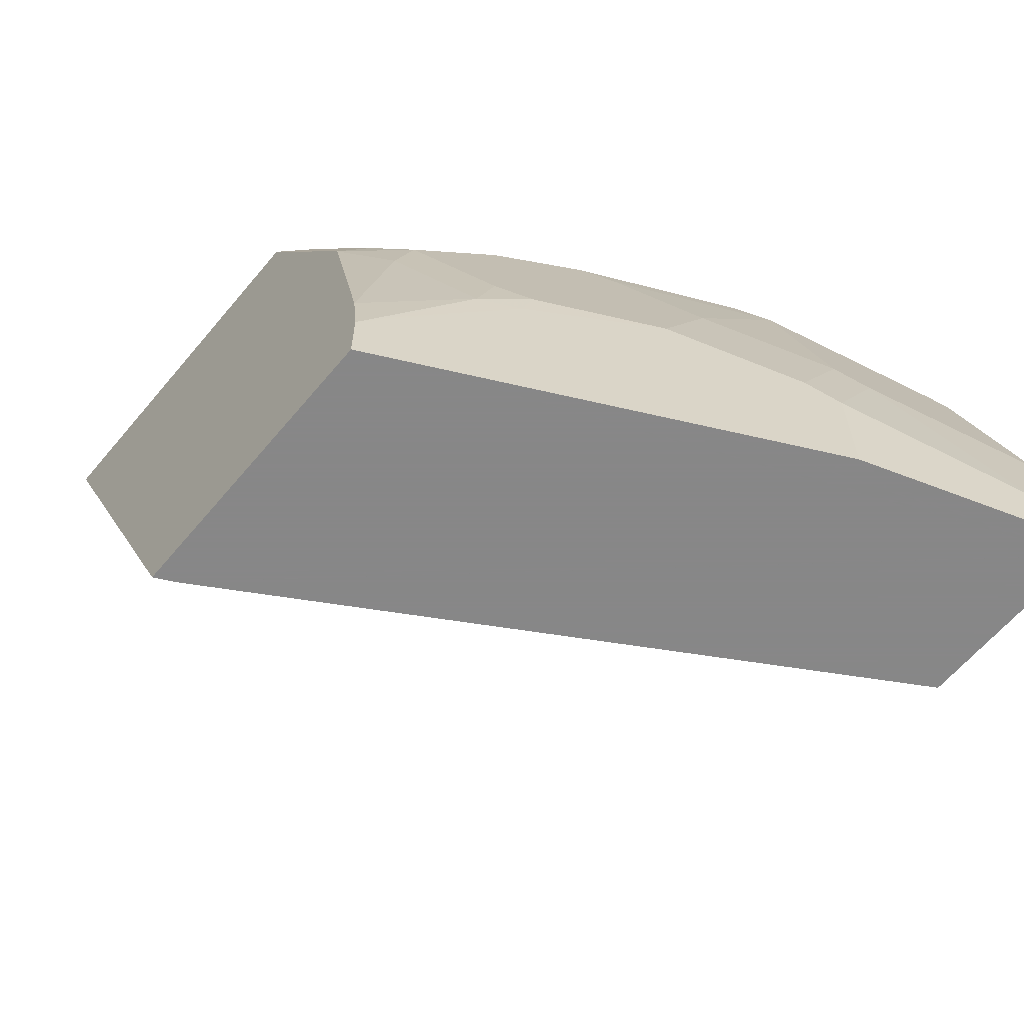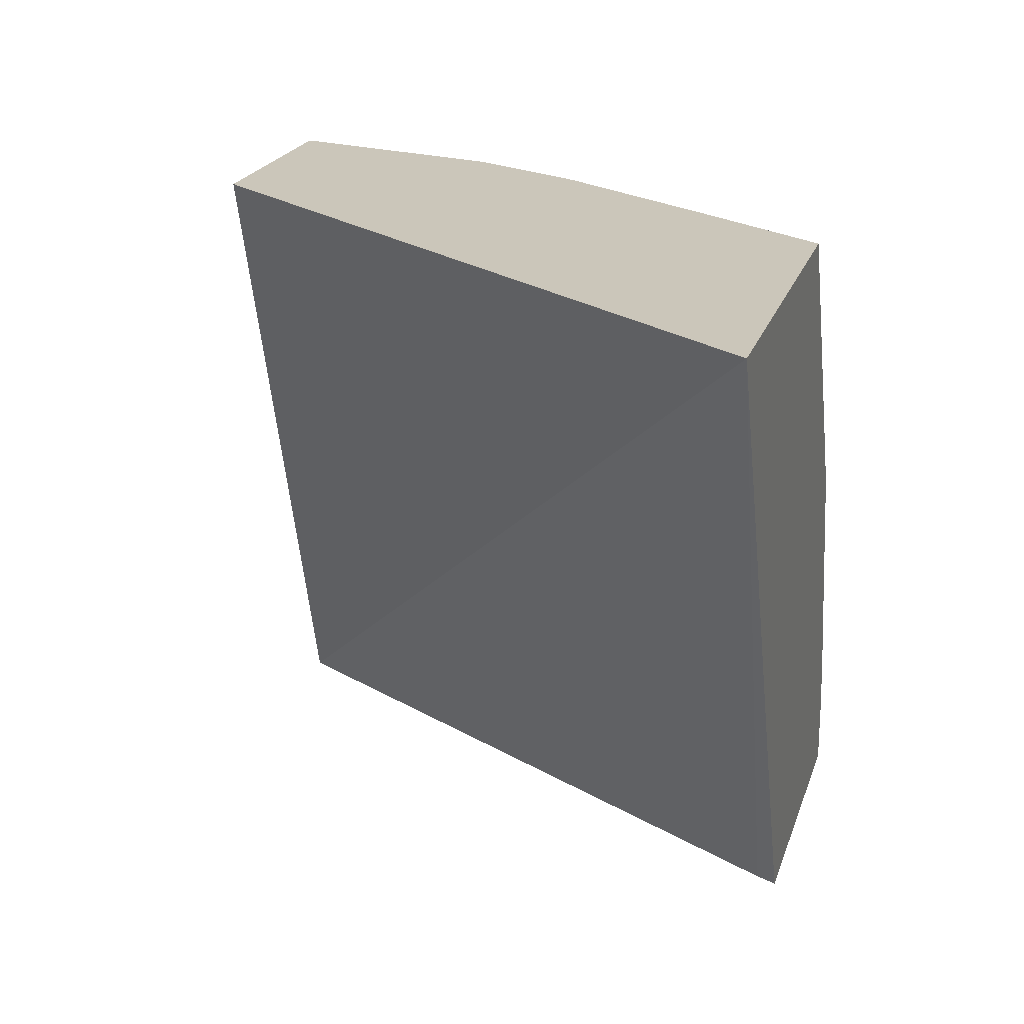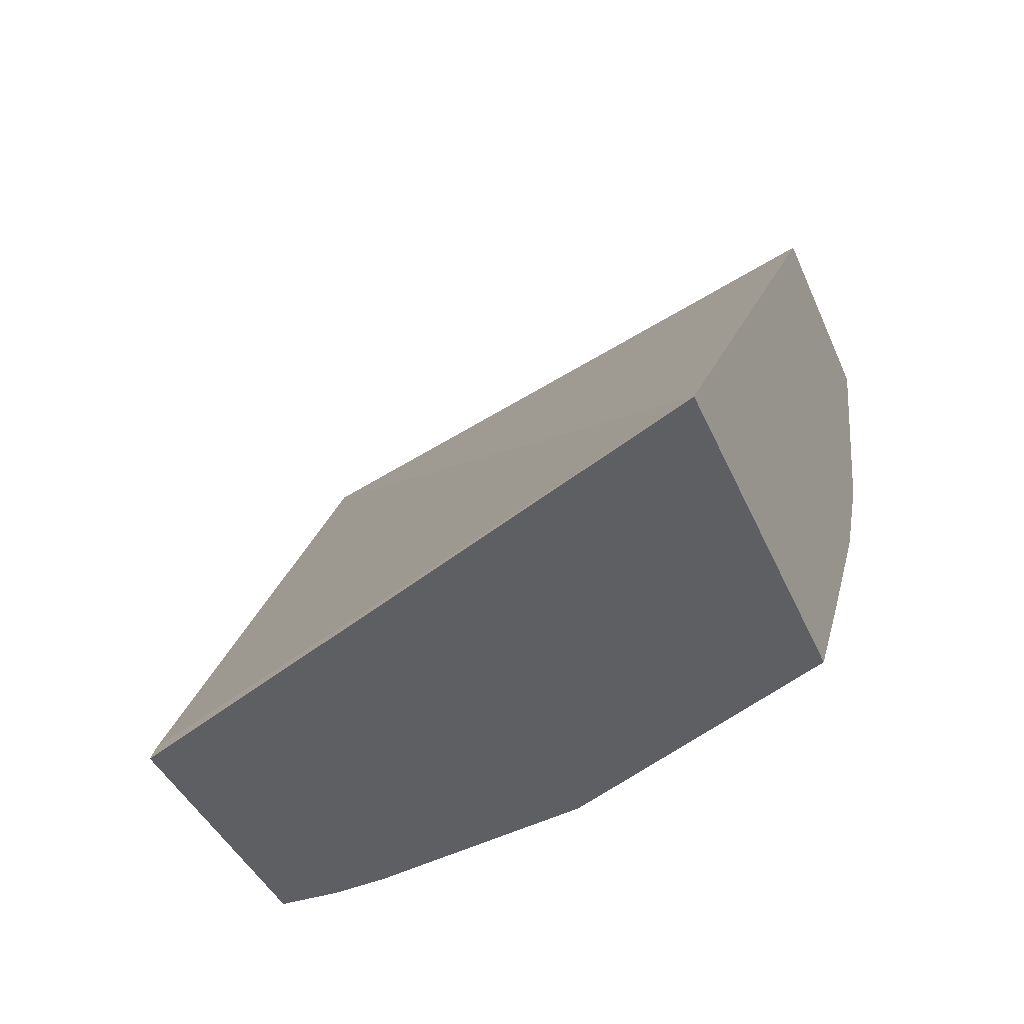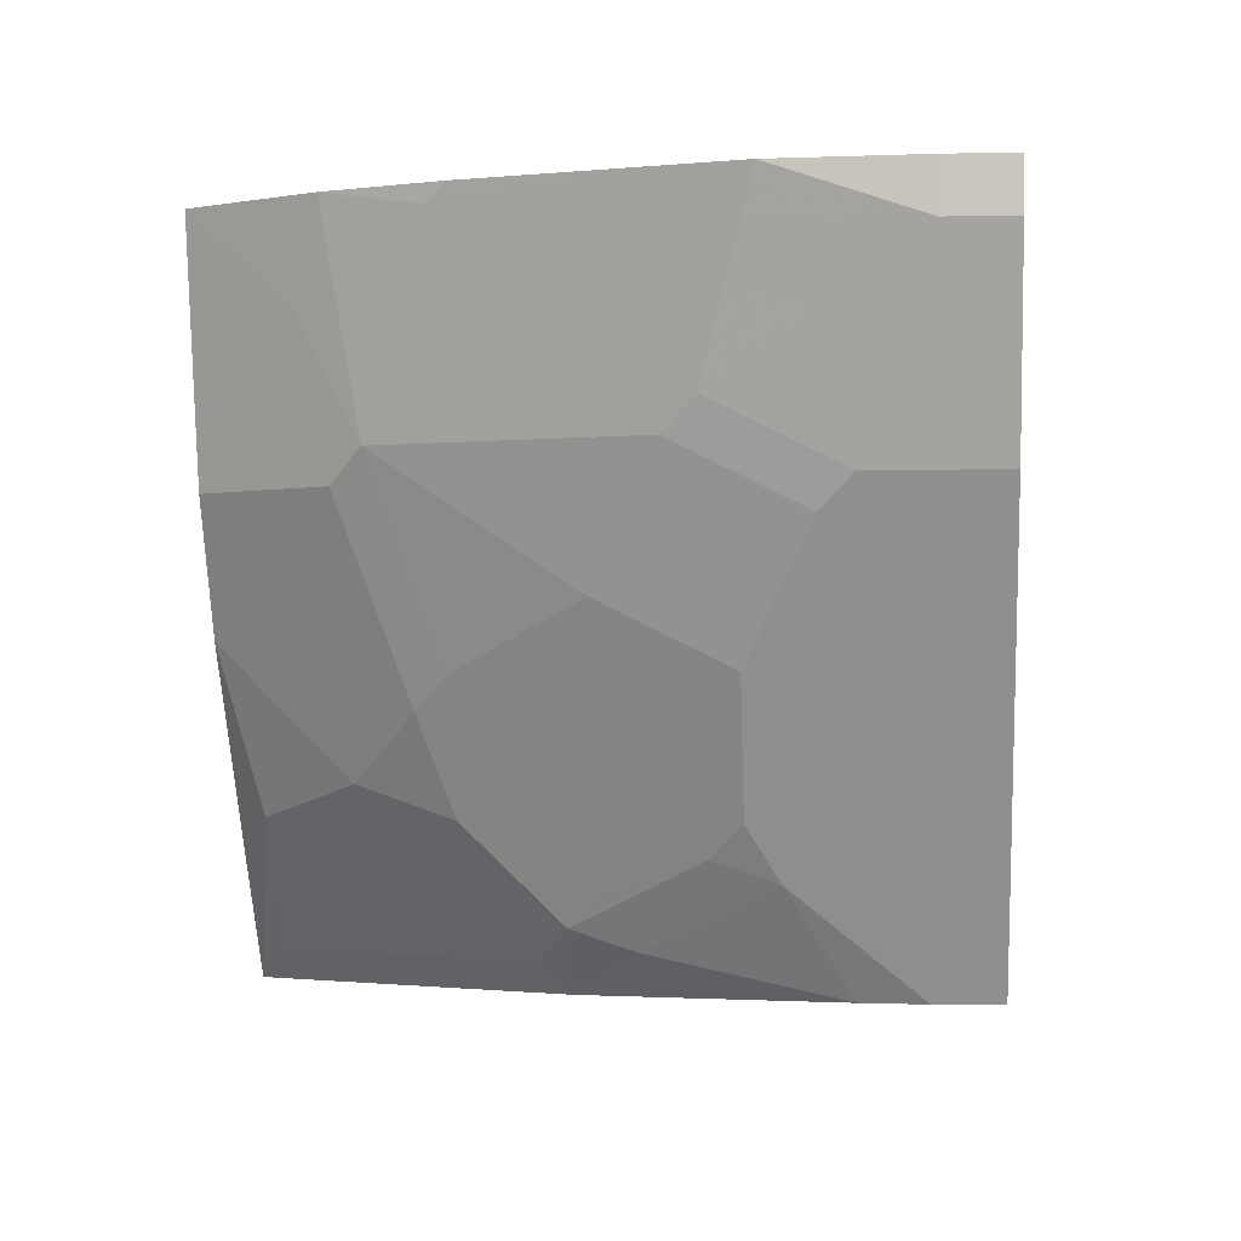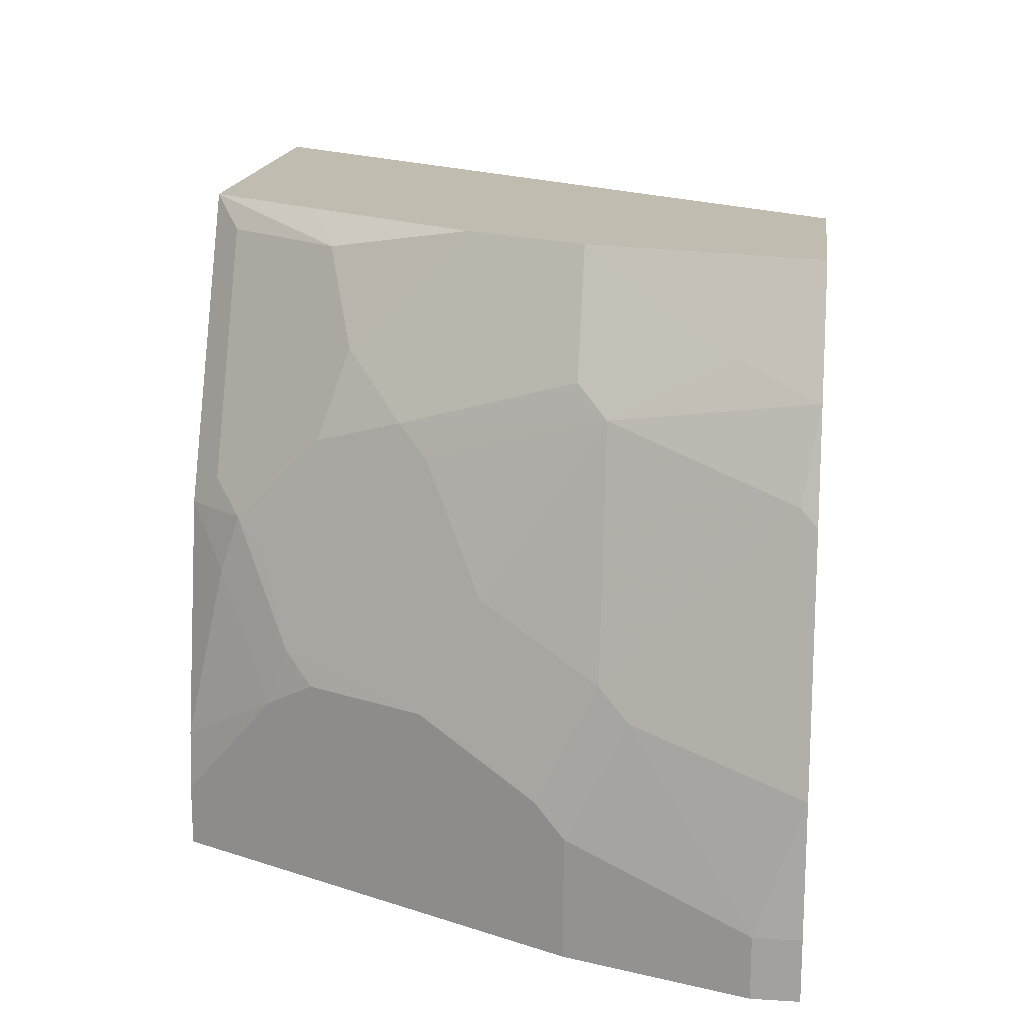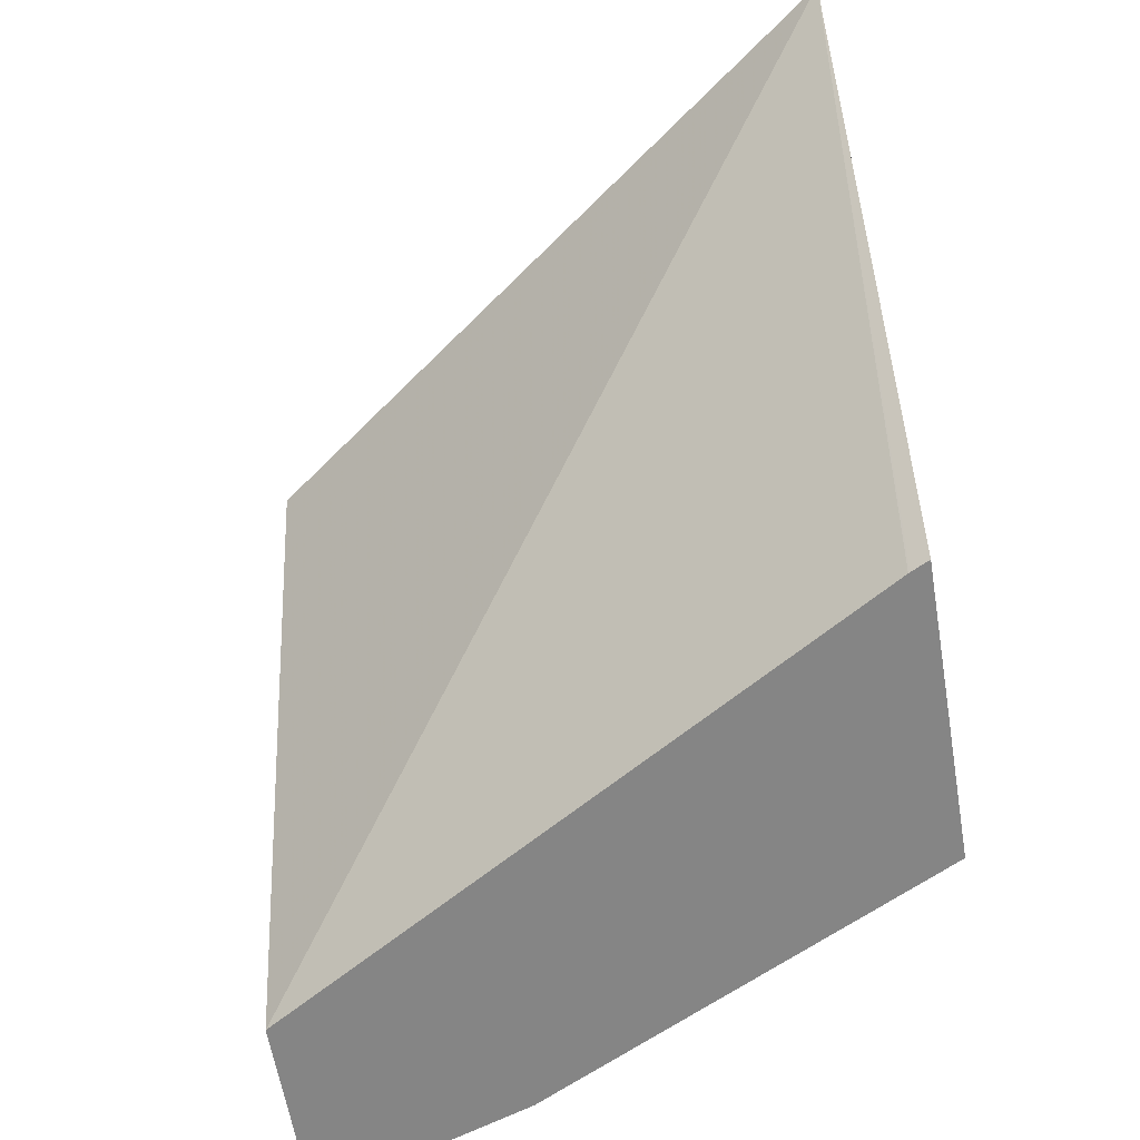
<metadata>
{"format":"obj","ext":"obj","renderer":"f3d","projection":"perspective","resolution":1024,"background":"white","views":[{"elev":-62.6,"azim":50.1,"up":"+Z"},{"elev":21.2,"azim":-74.2,"up":"+Z"},{"elev":-40.3,"azim":-68.4,"up":"+Y"},{"elev":-2.4,"azim":94.7,"up":"+Y"},{"elev":16.6,"azim":97.2,"up":"+Z"},{"elev":-61.8,"azim":-80.4,"up":"+Z"}]}
</metadata>
<code>
v 0.4575 -0.08412 -0.0007906
v 0.4575 -0.08412 0.01991
v 0.4575 -0.09946 -0.0007906
v 0.3955 -0.08412 -0.0007906
v 0.4575 -0.09946 0.01991
v 0.4552 -0.08412 0.06424
v 0.4376 -0.1591 -0.0007906
v 0.2719 -0.2917 -0.0007906
v 0.1695 -0.2982 0.2188
v 0.3259 -0.08412 0.2188
v 0.4376 -0.1393 0.07957
v 0.4376 -0.1591 0.03979
v 0.4353 -0.08412 0.1438
v 0.4326 -0.08953 0.1492
v 0.4326 -0.1492 0.08952
v 0.4326 -0.1691 0.04974
v 0.4243 -0.1857 -0.0007906
v 0.2716 -0.2922 -0.0007906
v 0.2686 -0.2982 -0.0007906
v 0.2984 -0.2982 0.2188
v 0.4036 -0.08412 0.2188
v 0.4234 -0.08412 0.179
v 0.4127 -0.1492 0.1691
v 0.4127 -0.189 0.1094
v 0.4127 -0.2089 0.06964
v 0.4243 -0.1857 0.03979
v 0.3912 -0.2519 0.05969
v 0.4114 -0.2116 -0.0007906
v 0.368 -0.2982 -0.0007906
v 0.2986 -0.2982 0.2186
v 0.2985 -0.2982 0.2188
v 0.3854 -0.1592 0.2188
v 0.4053 -0.1194 0.1989
v 0.4127 -0.1094 0.189
v 0.422 -0.08412 0.182
v 0.4053 -0.1591 0.179
v 0.3854 -0.2188 0.1591
v 0.3928 -0.2089 0.1492
v 0.373 -0.2486 0.1492
v 0.373 -0.2685 0.1094
v 0.3854 -0.2586 0.07957
v 0.3928 -0.2486 0.06964
v 0.3682 -0.298 -0.0007906
v 0.3845 -0.2652 0.05969
v 0.373 -0.2884 0.02986
v 0.368 -0.2982 0.01991
v 0.3382 -0.2982 0.1394
v 0.3431 -0.2884 0.1492
v 0.3133 -0.2884 0.2088
v 0.3431 -0.2486 0.2088
v 0.3257 -0.2586 0.2188
v 0.3655 -0.1989 0.2188
v 0.3854 -0.179 0.1989
v 0.3655 -0.2188 0.1989
v 0.3655 -0.2387 0.179
v 0.3655 -0.2785 0.1193
v 0.3647 -0.2851 0.09947
v 0.3656 -0.2982 0.03964
v 0.3482 -0.2982 0.1193
v 0.353 -0.2884 0.1293
f 26 27 43
f 26 43 28
f 27 42 44
f 27 44 45
f 27 45 46
f 30 47 48
f 29 43 46
f 30 48 49
f 30 49 50
f 25 42 27
f 30 50 31
f 27 46 43
f 25 41 42
f 23 32 36
f 25 39 40
f 25 37 39
f 24 37 25
f 24 38 37
f 23 38 24
f 23 37 38
f 23 36 37
f 23 34 32
f 22 34 23
f 22 35 34
f 21 34 35
f 31 50 51
f 25 40 41
f 32 52 53
f 48 60 56
f 32 34 33
f 21 33 34
f 57 59 58
f 56 59 57
f 56 60 59
f 52 54 53
f 50 52 51
f 50 54 52
f 50 55 54
f 47 60 48
f 47 59 60
f 44 46 45
f 44 58 46
f 32 53 36
f 44 57 58
f 41 57 44
f 41 56 57
f 40 56 41
f 39 48 56
f 39 49 48
f 39 50 49
f 39 55 50
f 39 56 40
f 37 55 39
f 37 54 55
f 37 53 54
f 36 53 37
f 41 44 42
f 21 32 33
f 17 26 28
f 1 17 28
f 6 13 14
f 5 11 12
f 5 6 11
f 4 9 10
f 4 8 9
f 3 12 7
f 3 5 12
f 2 6 5
f 1 13 6
f 1 22 13
f 1 35 22
f 1 21 35
f 1 10 21
f 1 4 10
f 1 8 4
f 1 18 8
f 1 19 18
f 1 29 19
f 1 43 29
f 1 28 43
f 1 7 17
f 1 3 7
f 1 5 3
f 1 2 5
f 20 30 31
f 6 14 15
f 6 15 11
f 1 6 2
f 7 16 17
f 16 27 26
f 16 25 27
f 16 26 17
f 7 12 16
f 15 24 25
f 15 23 24
f 14 23 15
f 14 22 23
f 13 22 14
f 11 16 12
f 11 15 16
f 9 21 10
f 9 32 21
f 15 25 16
f 9 51 52
f 9 52 32
f 8 18 9
f 9 18 19
f 9 29 46
f 9 46 58
f 9 58 59
f 9 19 29
f 9 47 30
f 9 30 20
f 9 20 31
f 9 31 51
f 9 59 47

</code>
